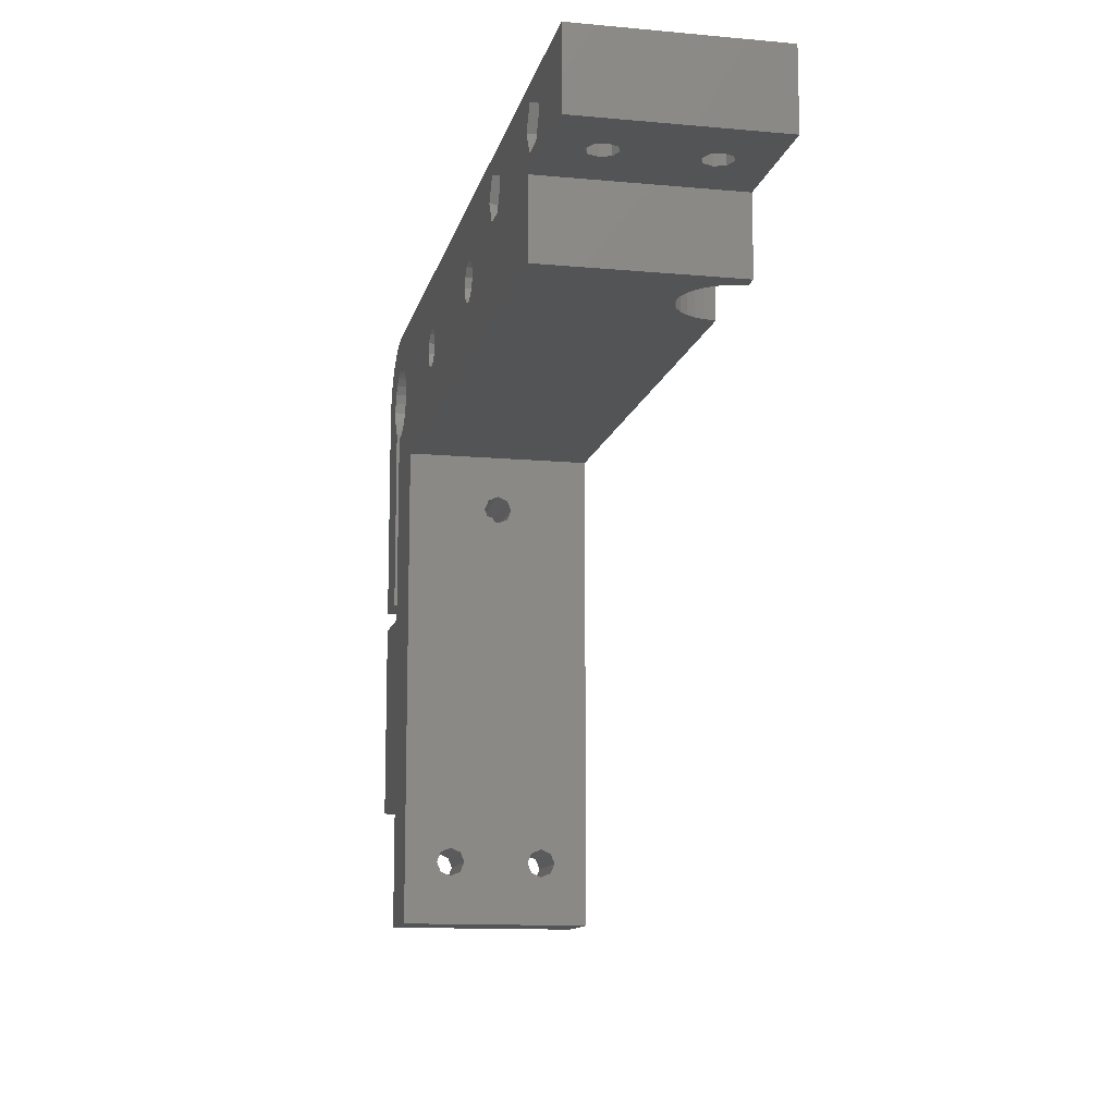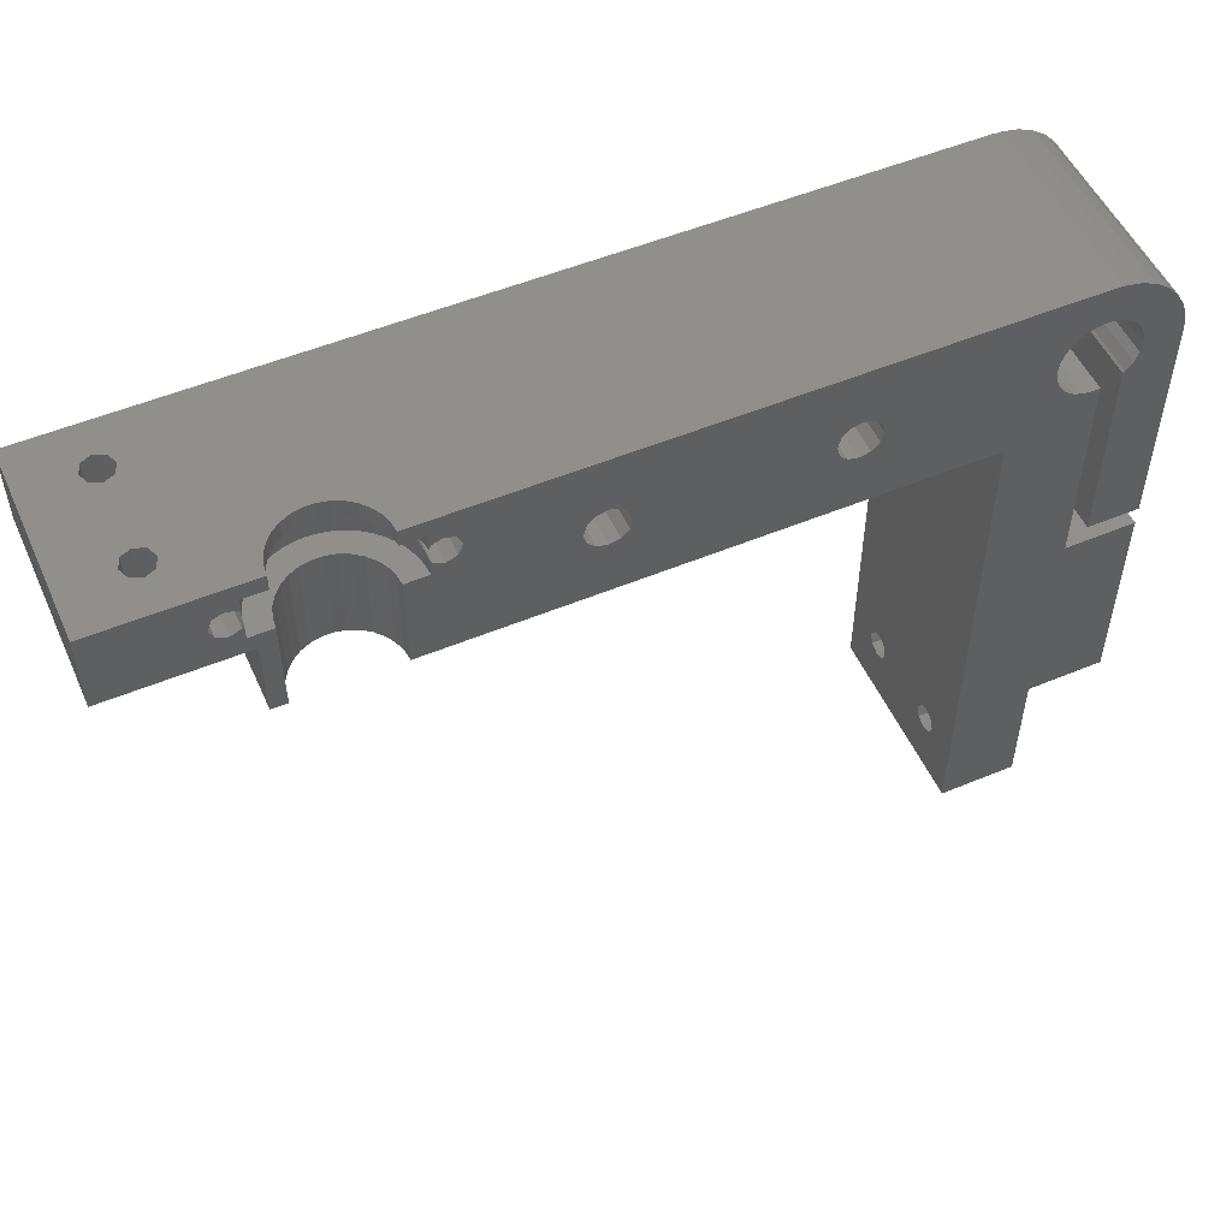
<metadata>
{"format":"stl","ext":"stl","renderer":"f3d","projection":"perspective","resolution":1024,"background":"white","views":[{"elev":-12.1,"azim":-102.3,"up":"+Y"},{"elev":52.5,"azim":-24.1,"up":"+Y"}]}
</metadata>
<code>
# stl→obj: 416 verts, 868 faces
v 88 10 0
v 100 30 0
v 100 10 0
v 88 88 0
v 100 93.85 0
v 98.41 94.06 0
v 96.92 94.67 0
v 95.65 95.65 0
v 94.67 96.92 0
v 94.06 98.41 0
v 112 30 0
v 101 62 0
v 112 62 0
v 101 93.98 0
v 104.3 95.65 0
v 112 100 0
v 112 65 0
v 105.9 98.41 0
v 105.3 96.92 0
v 106.2 100 0
v 105.9 101.6 0
v 111.7 102.5 0
v 105.3 103.1 0
v 111 104.9 0
v 104 95.38 0
v 104 65 0
v 109.7 107.1 0
v 104.3 104.3 0
v 108 108.9 0
v 103.1 105.3 0
v 106 110.4 0
v 103.7 111.4 0
v 101.6 105.9 0
v 101.3 111.9 0
v 100 106.2 0
v 100 111.9 0
v 98.41 105.9 0
v 96.92 105.3 0
v 100 112 0
v 95.65 104.3 0
v 69.44 101.6 0
v 94.67 103.1 0
v 93.85 100 0
v 69.87 100 0
v 94.06 101.6 0
v 68.27 102.8 0
v 66.67 103.2 0
v 36.54 100 0
v 63.89 101.6 0
v 63.46 100 0
v 36.11 101.6 0
v 65.06 102.8 0
v 34.94 102.8 0
v 33.33 103.2 0
v 15.02 109.5 0
v 17.04 106 0
v 30.56 101.6 0
v 30.13 100 0
v 31.73 102.8 0
v -30 112 0
v 10.98 109.5 0
v -8.959 106 0
v 8.959 106 0
v -10.98 109.5 0
v -15.02 109.5 0
v -17.04 106 0
v -30 100 0
v 69.44 98.4 0
v 68.27 97.22 0
v 66.67 96.79 0
v 33.33 96.79 0
v 63.89 98.4 0
v 36.11 98.4 0
v 65.06 97.22 0
v 34.94 97.22 0
v 15.02 102.5 0
v 30.56 98.4 0
v 31.73 97.22 0
v -10 88 0
v -10 100 0
v 10.98 102.5 0
v -10.98 102.5 0
v -15.02 102.5 0
v 101 93.98 30
v 100 93.85 30
v 101 62 30
v 112 30 30
v 112 62 30
v 100 30 30
v 88 88 30
v 88 10 30
v 98.41 94.06 30
v 96.92 94.67 30
v 95.65 95.65 30
v 94.67 96.92 30
v 94.06 98.41 30
v 93.85 100 30
v 100 10 30
v 96.92 105.3 30
v 100 111.9 30
v 100 112 30
v 98.41 105.9 30
v 100 106.2 30
v 95.65 104.3 30
v 68.27 102.8 30
v 69.87 100 30
v 94.06 101.6 30
v 69.44 101.6 30
v 94.67 103.1 30
v 66.67 103.2 30
v 63.89 101.6 30
v 36.54 100 30
v 63.46 100 30
v 36.11 101.6 30
v 65.06 102.8 30
v 34.94 102.8 30
v 7.641 112 30
v 33.33 103.2 30
v 30.56 101.6 30
v 15.26 106 30
v 30.13 100 30
v 31.73 102.8 30
v 14.6 107.6 30
v 13 108.3 30
v 11.13 109.5 30
v 11.4 107.6 30
v 7.641 109.5 30
v 103.1 105.3 30
v 108 108.9 30
v 106 110.4 30
v 105.9 101.6 30
v 106.2 100 30
v 105.3 103.1 30
v 104.3 104.3 30
v 103.7 111.4 30
v 101.6 105.9 30
v 101.3 111.9 30
v 112 100 30
v 111.7 102.5 30
v 111 104.9 30
v 109.7 107.1 30
v 105.9 98.41 30
v 105.3 96.92 30
v 104.3 95.65 30
v 112 65 30
v 104 95.38 30
v 104 65 30
v 69.44 98.4 30
v 68.27 97.22 30
v 66.67 96.79 30
v 33.33 96.79 30
v 65.06 97.22 30
v 63.89 98.4 30
v 36.11 98.4 30
v 34.94 97.22 30
v 14.6 104.4 30
v 30.56 98.4 30
v 7.641 88 30
v 11.13 102.5 30
v 13 103.7 30
v 11.4 104.4 30
v 11.13 105.1 30
v 31.73 97.22 30
v 7.641 102.5 30
v 11.13 106.9 30
v -7.641 112 30
v -11.13 109.5 30
v -7.641 109.5 30
v -11.4 107.6 30
v -11.13 106.9 30
v -13 108.3 30
v -30 112 30
v -14.6 107.6 30
v -15.26 106 30
v -11.13 105.1 30
v -11.4 104.4 30
v -11.13 102.5 30
v -7.641 102.5 30
v -10 100 30
v -7.641 88 30
v -13 103.7 30
v -14.6 104.4 30
v -30 100 30
v -10 88 30
v 7.474 112 28.41
v 6.981 112 26.89
v 6.182 112 25.51
v 5.113 112 24.32
v 3.821 112 23.38
v -18.4 112 5.899
v -17.74 112 7.5
v -0.7987 112 22.4
v 0.7987 112 22.4
v 2.361 112 22.73
v -18.4 112 9.101
v -18.4 112 20.9
v -20 112 20.24
v -20 112 9.765
v -17.74 112 22.5
v -6.182 112 25.51
v -5.113 112 24.32
v -18.4 112 24.1
v -20 112 24.76
v -3.821 112 23.38
v -2.361 112 22.73
v -7.475 112 28.42
v -7.474 112 28.41
v -6.981 112 26.89
v -21.6 112 24.1
v -22.26 112 22.5
v -21.6 112 20.9
v -21.6 112 9.101
v -22.26 112 7.5
v -21.6 112 5.899
v -20 112 5.235
v -20 100 24.76
v -21.6 100 24.1
v -22.26 100 22.5
v -21.6 100 20.9
v -20 100 9.765
v -20 100 20.24
v -21.6 100 9.101
v -21.6 100 5.899
v -20 100 5.235
v -22.26 100 7.5
v -18.4 100 24.1
v -17.74 100 22.5
v -18.4 100 20.9
v -18.4 100 9.101
v -17.74 100 7.5
v -18.4 100 5.899
v -7.641 88 29.99
v -7.474 88 28.41
v -6.981 88 26.89
v -6.182 88 25.51
v -0.7987 88 22.4
v 0.7987 88 22.4
v -2.361 88 22.73
v -3.821 88 23.38
v -5.113 88 24.32
v 7.474 88 28.41
v 6.981 88 26.89
v 6.182 88 25.51
v 5.113 88 24.32
v 3.821 88 23.38
v 2.361 88 22.73
v 88 21.6 9.101
v 88 22.26 22.5
v 88 22.26 7.5
v 88 21.6 20.9
v 88 20 9.765
v 88 20 20.24
v 88 18.4 9.101
v 88 18.4 20.9
v 88 17.74 7.5
v 88 81.26 15
v 88 80.6 13.4
v 88 79 12.74
v 88 77.4 13.4
v 88 76.74 15
v 88 21.6 5.899
v 88 20 5.235
v 88 18.4 5.899
v 88 80.6 16.6
v 88 79 17.26
v 88 77.4 16.6
v 88 21.6 24.1
v 88 20 24.76
v 88 18.4 24.1
v 88 17.74 22.5
v 100 21.6 9.101
v 100 21.6 20.9
v 100 22.26 7.5
v 100 20 20.24
v 100 20 9.765
v 100 18.4 20.9
v 100 18.4 9.101
v 100 17.74 22.5
v 100 22.26 22.5
v 100 21.6 24.1
v 100 20 24.76
v 100 18.4 24.1
v 100 21.6 5.899
v 100 20 5.235
v 100 18.4 5.899
v 100 17.74 7.5
v 101 81.26 15
v 101 80.6 16.6
v 101 79 17.26
v 101 77.4 16.6
v 101 76.74 15
v 101 80.6 13.4
v 101 79 12.74
v 101 77.4 13.4
v 104 81.26 15
v 104 80.6 13.4
v 104 79 12.74
v 104 77.4 13.4
v 104 76.74 15
v 104 80.6 16.6
v 104 79 17.26
v 104 77.4 16.6
v 112 81.26 15
v 112 80.6 16.6
v 112 79 17.26
v 112 77.4 16.6
v 112 76.74 15
v 112 80.6 13.4
v 112 79 12.74
v 112 77.4 13.4
v 11.4 104.4 4.9
v 10.74 106 27.13
v 11.01 105.3 28.42
v 10.74 106 4.9
v 11.01 106.7 28.42
v 11.4 107.6 4.9
v 13 108.3 4.9
v 14.6 107.6 4.9
v 15.26 106 4.9
v 14.6 104.4 4.9
v 13 103.7 4.9
v -15.26 106 4.9
v -14.6 104.4 4.9
v -14.6 107.6 4.9
v -13 108.3 4.9
v -11.4 107.6 4.9
v -11.01 106.7 28.42
v -10.74 106 27.13
v -10.74 106 4.9
v -11.4 104.4 4.9
v -11.01 105.3 28.42
v -13 103.7 4.9
v 10.12 102.5 25.38
v 10.68 109.5 26.86
v 10.12 109.5 25.38
v 10.68 102.5 26.86
v -10.68 109.5 26.86
v -11.01 109.5 28.42
v -10.68 102.5 26.86
v -11.01 102.5 28.42
v 9.362 102.5 23.98
v 9.362 109.5 23.98
v 3.135 109.5 19.32
v 4.623 102.5 19.88
v 4.623 109.5 19.88
v 3.135 102.5 19.32
v -4.623 109.5 19.88
v -3.135 102.5 19.32
v -3.135 109.5 19.32
v -4.623 102.5 19.88
v -10.12 109.5 25.38
v -10.12 102.5 25.38
v 7.287 102.5 21.59
v 8.41 109.5 22.71
v 7.287 109.5 21.59
v 8.41 102.5 22.71
v -1.584 109.5 18.99
v 0 102.5 18.87
v 0 109.5 18.87
v -1.584 102.5 18.99
v 6.016 102.5 20.64
v 6.016 109.5 20.64
v -9.362 102.5 23.98
v -8.41 109.5 22.71
v -9.362 109.5 23.98
v -8.41 102.5 22.71
v -7.287 109.5 21.59
v -7.287 102.5 21.59
v 11.01 102.5 28.42
v 11.01 109.5 28.42
v 1.584 109.5 18.99
v 1.584 102.5 18.99
v -7.492 109.5 28.58
v -7.474 109.5 28.41
v -6.981 109.5 26.89
v -6.182 109.5 25.51
v -5.113 109.5 24.32
v -6.016 109.5 20.64
v -3.821 109.5 23.38
v -2.361 109.5 22.73
v 7.474 109.5 28.41
v 6.981 109.5 26.89
v 6.182 109.5 25.51
v 5.113 109.5 24.32
v 3.821 109.5 23.38
v 2.361 109.5 22.73
v 0.7987 109.5 22.4
v -0.7987 109.5 22.4
v -6.016 102.5 20.64
v 7.474 102.5 28.41
v 6.981 102.5 26.89
v 6.182 102.5 25.51
v 5.113 102.5 24.32
v 3.821 102.5 23.38
v 2.361 102.5 22.73
v -7.541 102.5 29.04
v -7.474 102.5 28.41
v -6.981 102.5 26.89
v -6.182 102.5 25.51
v -5.113 102.5 24.32
v -3.821 102.5 23.38
v -2.361 102.5 22.73
v -0.7987 102.5 22.4
v 0.7987 102.5 22.4
v 15.02 109.5 4.9
v 17.04 106 4.9
v 8.959 106 4.9
v 10.98 109.5 4.9
v 10.98 102.5 4.9
v 15.02 102.5 4.9
v -10.98 109.5 4.9
v -8.959 106 4.9
v -17.04 106 4.9
v -15.02 109.5 4.9
v -10.98 102.5 4.9
v -15.02 102.5 4.9
f 1 2 3
f 2 4 5
f 5 4 6
f 6 4 7
f 7 4 8
f 8 4 9
f 9 4 10
f 2 1 4
f 11 12 13
f 2 12 11
f 5 12 2
f 12 5 14
f 15 16 17
f 18 16 19
f 20 16 18
f 21 22 20
f 23 24 21
f 22 21 24
f 16 20 22
f 16 15 19
f 25 17 26
f 17 25 15
f 24 23 27
f 28 27 23
f 27 28 29
f 30 29 28
f 29 30 31
f 31 30 32
f 33 32 30
f 33 34 32
f 35 34 33
f 35 36 34
f 37 36 35
f 38 36 37
f 36 38 39
f 40 39 38
f 41 40 42
f 10 4 43
f 44 43 4
f 43 44 45
f 41 45 44
f 45 41 42
f 40 41 46
f 40 46 39
f 47 39 46
f 48 49 50
f 51 49 48
f 49 51 52
f 53 52 51
f 52 53 47
f 54 47 53
f 55 47 54
f 56 57 58
f 56 59 57
f 55 59 56
f 59 55 54
f 47 55 39
f 60 55 61
f 62 61 63
f 64 61 62
f 60 61 64
f 60 64 65
f 60 66 67
f 55 60 39
f 66 60 65
f 4 68 44
f 4 69 68
f 4 70 69
f 71 70 4
f 72 48 50
f 73 72 74
f 70 71 74
f 72 73 48
f 74 75 73
f 74 71 75
f 76 58 77
f 76 77 78
f 58 76 56
f 79 76 78
f 79 78 71
f 80 63 81
f 76 79 81
f 79 71 4
f 81 79 80
f 63 80 62
f 80 82 62
f 80 83 82
f 83 67 66
f 67 83 80
f 84 85 86
f 86 87 88
f 86 89 87
f 90 86 85
f 91 86 90
f 90 85 92
f 90 92 93
f 90 93 94
f 90 94 95
f 90 95 96
f 90 96 97
f 86 91 89
f 89 91 98
f 99 100 101
f 100 102 103
f 100 99 102
f 101 104 99
f 105 104 101
f 106 97 107
f 108 107 109
f 97 106 90
f 108 104 105
f 107 108 106
f 104 108 109
f 101 110 105
f 111 112 113
f 114 111 115
f 116 115 110
f 117 110 101
f 111 114 112
f 115 116 114
f 110 118 116
f 119 120 121
f 122 120 119
f 123 122 118
f 110 117 118
f 122 123 120
f 118 117 123
f 124 125 126
f 123 125 124
f 123 117 125
f 125 117 127
f 128 129 130
f 129 131 132
f 129 133 131
f 129 134 133
f 128 130 135
f 129 128 134
f 135 136 128
f 137 136 135
f 103 137 100
f 137 103 136
f 132 138 139
f 132 139 140
f 132 140 141
f 132 141 129
f 138 132 142
f 138 142 143
f 144 138 143
f 138 144 145
f 146 145 144
f 145 146 147
f 148 90 106
f 149 90 148
f 150 90 149
f 151 150 152
f 112 153 113
f 154 153 112
f 153 154 152
f 155 152 154
f 151 152 155
f 150 151 90
f 156 121 120
f 121 156 157
f 158 157 156
f 159 156 160
f 159 161 162
f 159 160 161
f 156 159 158
f 157 158 163
f 158 159 164
f 151 158 90
f 163 158 151
f 126 125 165
f 166 167 168
f 167 169 170
f 167 171 169
f 172 167 166
f 173 167 172
f 173 172 174
f 167 173 171
f 175 176 177
f 178 179 180
f 177 179 178
f 181 177 176
f 181 179 177
f 182 179 181
f 183 174 172
f 174 183 182
f 182 183 179
f 180 179 184
f 138 22 139
f 22 138 16
f 139 24 140
f 24 139 22
f 140 27 141
f 27 140 24
f 141 29 129
f 29 141 27
f 29 130 129
f 130 29 31
f 31 135 130
f 135 31 32
f 32 137 135
f 137 32 34
f 34 100 137
f 100 34 36
f 100 39 101
f 39 100 36
f 101 185 117
f 39 185 101
f 185 39 186
f 186 39 187
f 187 39 188
f 188 39 189
f 190 189 39
f 191 192 193
f 189 190 194
f 192 191 195
f 192 195 196
f 197 195 198
f 196 195 197
f 194 190 193
f 193 190 191
f 60 190 39
f 199 200 201
f 200 202 203
f 196 201 204
f 196 204 205
f 200 199 202
f 196 205 192
f 201 196 199
f 203 166 206
f 203 206 207
f 203 207 208
f 203 208 200
f 166 203 172
f 209 172 203
f 210 172 209
f 211 172 210
f 198 211 197
f 212 211 198
f 211 212 172
f 60 212 213
f 212 60 172
f 214 60 213
f 215 60 214
f 190 60 215
f 67 172 60
f 172 67 183
f 183 216 179
f 183 217 216
f 183 218 217
f 183 219 218
f 219 220 221
f 222 219 183
f 219 222 220
f 67 222 183
f 223 67 224
f 225 67 223
f 222 67 225
f 226 179 216
f 227 179 226
f 228 179 227
f 220 228 221
f 229 228 220
f 228 229 179
f 80 229 230
f 80 224 67
f 229 80 179
f 231 80 230
f 224 80 231
f 79 179 80
f 179 79 184
f 184 232 180
f 184 233 232
f 184 234 233
f 184 235 234
f 236 79 237
f 238 79 236
f 239 79 238
f 240 79 239
f 235 79 240
f 79 235 184
f 241 90 158
f 4 241 242
f 4 242 243
f 4 243 244
f 79 244 245
f 79 245 246
f 79 246 237
f 244 79 4
f 241 4 90
f 247 248 249
f 247 250 248
f 251 250 247
f 251 252 250
f 253 252 251
f 253 254 252
f 1 253 255
f 253 1 254
f 4 256 90
f 4 257 256
f 4 258 257
f 4 259 258
f 259 249 260
f 261 259 4
f 259 261 249
f 4 262 261
f 91 254 1
f 263 1 255
f 262 1 263
f 1 262 4
f 264 90 256
f 265 90 264
f 266 90 265
f 248 260 249
f 260 248 266
f 267 266 248
f 266 267 90
f 268 90 267
f 268 91 90
f 269 91 268
f 270 91 269
f 254 91 270
f 1 98 91
f 98 1 3
f 271 2 272
f 2 271 273
f 274 271 272
f 274 275 271
f 276 275 274
f 276 277 275
f 98 276 278
f 276 98 277
f 272 89 279
f 89 280 279
f 89 281 280
f 98 281 89
f 3 277 98
f 282 98 278
f 281 98 282
f 89 272 2
f 283 2 273
f 284 2 283
f 3 284 285
f 284 3 2
f 286 3 285
f 277 3 286
f 2 87 89
f 87 2 11
f 87 13 88
f 13 87 11
f 13 86 88
f 86 13 12
f 84 287 14
f 84 288 287
f 84 289 288
f 86 289 84
f 290 86 291
f 289 86 290
f 292 14 287
f 293 14 292
f 12 293 294
f 12 291 86
f 293 12 14
f 291 12 294
f 14 85 84
f 85 14 5
f 5 92 85
f 92 5 6
f 6 93 92
f 93 6 7
f 7 94 93
f 94 7 8
f 94 9 95
f 9 94 8
f 95 10 96
f 10 95 9
f 96 43 97
f 43 96 10
f 97 45 107
f 45 97 43
f 107 42 109
f 42 107 45
f 109 40 104
f 40 109 42
f 40 99 104
f 99 40 38
f 38 102 99
f 102 38 37
f 37 103 102
f 103 37 35
f 35 136 103
f 136 35 33
f 33 128 136
f 128 33 30
f 30 134 128
f 134 30 28
f 23 134 28
f 134 23 133
f 21 133 23
f 133 21 131
f 20 131 21
f 131 20 132
f 18 132 20
f 132 18 142
f 19 142 18
f 142 19 143
f 15 143 19
f 143 15 144
f 15 146 144
f 146 15 25
f 25 295 146
f 25 296 295
f 25 297 296
f 26 297 25
f 298 26 299
f 297 26 298
f 300 146 295
f 301 146 300
f 147 301 302
f 147 299 26
f 301 147 146
f 299 147 302
f 26 145 147
f 145 26 17
f 138 303 16
f 138 304 303
f 138 305 304
f 145 305 138
f 306 145 307
f 305 145 306
f 308 16 303
f 309 16 308
f 17 309 310
f 17 307 145
f 309 17 16
f 307 17 310
f 311 312 313
f 161 313 162
f 313 161 311
f 312 311 314
f 315 126 165
f 126 315 316
f 312 316 315
f 316 312 314
f 316 124 126
f 124 316 317
f 317 123 124
f 123 317 318
f 319 123 318
f 123 319 120
f 320 120 319
f 120 320 156
f 320 160 156
f 160 320 321
f 321 161 160
f 161 321 311
f 182 322 174
f 322 182 323
f 174 324 173
f 324 174 322
f 324 171 173
f 171 324 325
f 325 169 171
f 169 325 326
f 327 169 326
f 169 327 170
f 328 326 329
f 326 328 327
f 330 328 329
f 328 330 331
f 176 331 330
f 331 176 175
f 330 181 176
f 181 330 332
f 332 182 181
f 182 332 323
f 152 72 153
f 72 152 74
f 153 50 113
f 50 153 72
f 113 49 111
f 49 113 50
f 111 52 115
f 52 111 49
f 52 110 115
f 110 52 47
f 47 105 110
f 105 47 46
f 41 105 46
f 105 41 108
f 44 108 41
f 108 44 106
f 68 106 44
f 106 68 148
f 69 148 68
f 148 69 149
f 69 150 149
f 150 69 70
f 70 152 150
f 152 70 74
f 163 77 157
f 77 163 78
f 157 58 121
f 58 157 77
f 121 57 119
f 57 121 58
f 119 59 122
f 59 119 57
f 59 118 122
f 118 59 54
f 54 116 118
f 116 54 53
f 51 116 53
f 116 51 114
f 48 114 51
f 114 48 112
f 73 112 48
f 112 73 154
f 75 154 73
f 154 75 155
f 75 151 155
f 151 75 71
f 71 163 151
f 163 71 78
f 257 293 292
f 293 257 258
f 296 309 308
f 309 296 297
f 266 289 290
f 289 266 265
f 302 305 306
f 305 302 301
f 256 288 264
f 288 256 287
f 295 304 300
f 304 295 303
f 257 287 256
f 287 257 292
f 296 303 295
f 303 296 308
f 265 288 289
f 288 265 264
f 301 304 305
f 304 301 300
f 258 294 293
f 294 258 259
f 297 310 309
f 310 297 298
f 291 266 290
f 266 291 260
f 307 302 306
f 302 307 299
f 294 260 291
f 260 294 259
f 310 299 307
f 299 310 298
f 261 284 283
f 284 261 262
f 253 275 277
f 275 253 251
f 249 271 247
f 271 249 273
f 261 273 249
f 273 261 283
f 251 271 275
f 271 251 247
f 262 285 284
f 285 262 263
f 286 253 277
f 253 286 255
f 285 255 286
f 255 285 263
f 250 274 272
f 274 250 252
f 269 281 282
f 281 269 268
f 248 280 267
f 280 248 279
f 250 279 248
f 279 250 272
f 268 280 281
f 280 268 267
f 252 276 274
f 276 252 254
f 278 269 282
f 269 278 270
f 276 270 278
f 270 276 254
f 231 191 190
f 191 231 230
f 225 214 213
f 214 225 223
f 214 224 215
f 224 214 223
f 215 231 190
f 231 215 224
f 222 213 212
f 213 222 225
f 230 195 191
f 195 230 229
f 220 195 229
f 195 220 198
f 222 198 220
f 198 222 212
f 228 199 196
f 199 228 227
f 218 211 210
f 211 218 219
f 211 221 197
f 221 211 219
f 197 228 196
f 228 197 221
f 227 202 199
f 202 227 226
f 217 210 209
f 210 217 218
f 217 203 216
f 203 217 209
f 216 202 226
f 202 216 203
f 333 334 335
f 334 333 336
f 327 337 338
f 328 337 327
f 339 331 340
f 328 339 337
f 331 339 328
f 341 335 342
f 335 341 333
f 343 344 345
f 344 343 346
f 347 348 349
f 348 347 350
f 339 351 337
f 351 339 352
f 353 354 355
f 354 353 356
f 357 358 359
f 358 357 360
f 345 361 362
f 361 345 344
f 340 175 177
f 175 340 331
f 170 338 167
f 338 170 327
f 363 364 365
f 364 363 366
f 349 360 357
f 360 349 348
f 366 367 364
f 367 366 368
f 369 162 313
f 162 369 159
f 370 165 125
f 165 370 315
f 334 315 370
f 334 312 315
f 336 312 334
f 336 313 312
f 313 336 369
f 356 342 354
f 342 356 341
f 371 346 343
f 346 371 372
f 359 372 371
f 372 359 358
f 362 353 355
f 353 362 361
f 338 168 167
f 168 338 373
f 338 374 373
f 337 374 338
f 374 337 375
f 351 375 337
f 365 375 351
f 375 365 376
f 364 376 365
f 376 364 377
f 367 377 364
f 378 377 367
f 377 378 379
f 379 347 380
f 347 379 378
f 127 370 125
f 381 370 127
f 334 381 382
f 381 334 370
f 342 382 383
f 382 335 334
f 354 383 384
f 382 342 335
f 362 384 385
f 345 385 386
f 383 354 342
f 371 386 387
f 349 380 347
f 384 355 354
f 357 380 349
f 384 362 355
f 380 357 388
f 385 345 362
f 359 388 357
f 386 343 345
f 388 359 387
f 386 371 343
f 387 359 371
f 352 365 351
f 365 352 363
f 367 389 378
f 389 367 368
f 378 350 347
f 350 378 389
f 369 164 159
f 369 390 164
f 336 390 369
f 390 336 391
f 333 391 336
f 341 391 333
f 391 341 392
f 356 392 341
f 392 356 393
f 353 393 356
f 361 393 353
f 393 361 394
f 394 344 395
f 344 394 361
f 396 177 178
f 396 340 177
f 397 340 396
f 339 397 398
f 397 339 340
f 363 398 399
f 398 352 339
f 366 399 400
f 398 363 352
f 389 400 401
f 350 401 402
f 399 366 363
f 360 402 403
f 346 395 344
f 400 368 366
f 372 395 346
f 400 389 368
f 395 372 404
f 401 350 389
f 358 404 372
f 402 348 350
f 404 358 403
f 402 360 348
f 403 358 360
f 192 387 193
f 387 192 388
f 403 237 404
f 237 403 236
f 244 392 393
f 392 244 243
f 384 187 188
f 187 384 383
f 242 390 391
f 390 242 241
f 382 185 186
f 185 382 381
f 204 380 205
f 380 204 379
f 401 238 402
f 238 401 239
f 400 239 401
f 239 400 240
f 201 379 204
f 379 201 377
f 194 385 189
f 385 194 386
f 395 245 394
f 245 395 246
f 193 386 194
f 386 193 387
f 404 246 395
f 246 404 237
f 243 391 392
f 391 243 242
f 383 186 187
f 186 383 382
f 381 117 185
f 117 381 127
f 241 164 390
f 164 241 158
f 234 399 398
f 399 234 235
f 375 200 208
f 200 375 376
f 394 244 393
f 244 394 245
f 189 384 188
f 384 189 385
f 205 388 192
f 388 205 380
f 402 236 403
f 236 402 238
f 373 166 168
f 166 373 206
f 232 178 180
f 178 232 396
f 235 400 399
f 400 235 240
f 376 201 200
f 201 376 377
f 374 206 373
f 206 374 207
f 233 396 232
f 396 233 397
f 233 398 397
f 398 233 234
f 374 208 207
f 208 374 375
f 56 405 55
f 405 56 406
f 407 61 408
f 61 407 63
f 61 405 408
f 405 61 55
f 409 63 407
f 63 409 81
f 320 406 410
f 406 320 319
f 410 321 320
f 409 321 410
f 321 409 311
f 407 311 409
f 311 407 314
f 318 406 319
f 406 318 405
f 317 405 318
f 408 317 316
f 317 408 405
f 407 316 314
f 316 407 408
f 76 409 410
f 409 76 81
f 76 406 56
f 406 76 410
f 62 411 64
f 411 62 412
f 413 65 414
f 65 413 66
f 65 411 414
f 411 65 64
f 330 412 415
f 412 330 329
f 415 332 330
f 416 332 415
f 332 416 323
f 413 323 416
f 323 413 322
f 326 412 329
f 412 326 411
f 325 411 326
f 414 325 324
f 325 414 411
f 413 324 322
f 324 413 414
f 416 66 413
f 66 416 83
f 82 416 415
f 416 82 83
f 82 412 62
f 412 82 415

</code>
